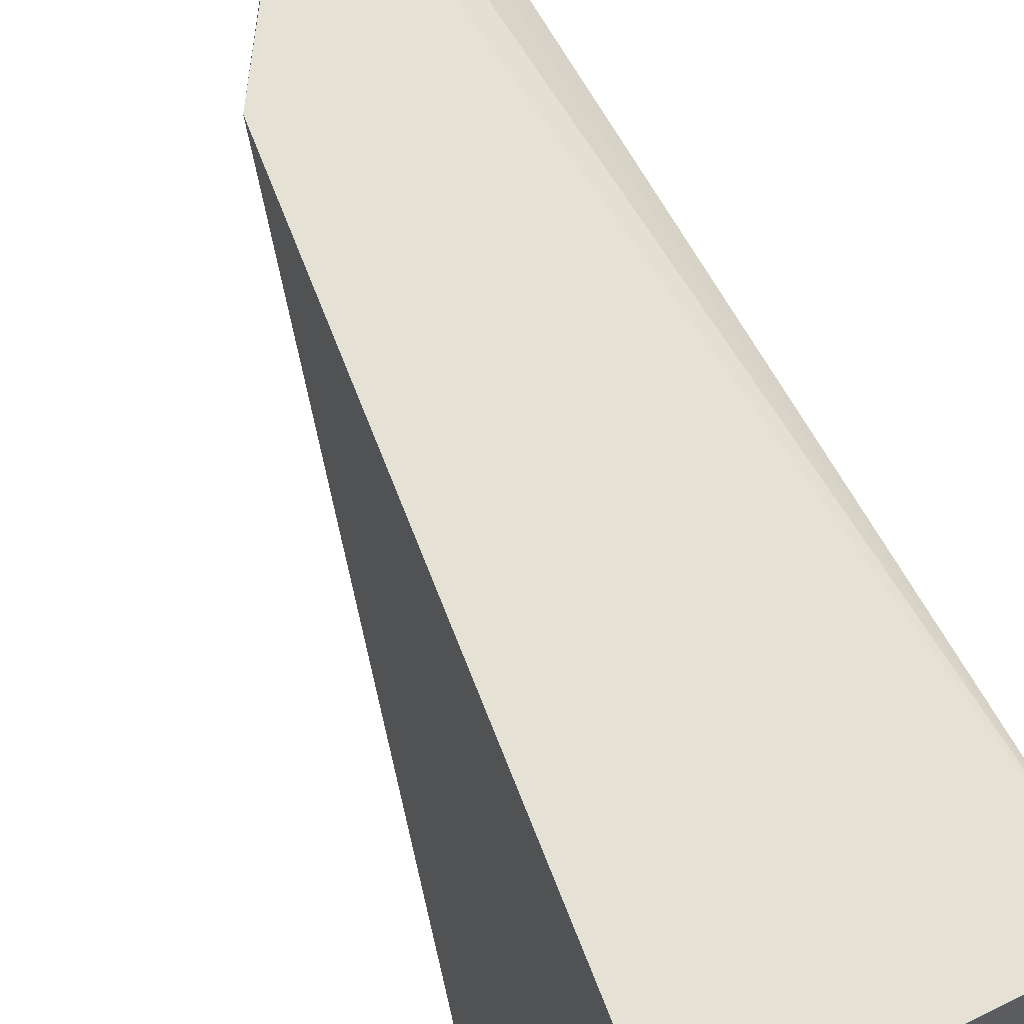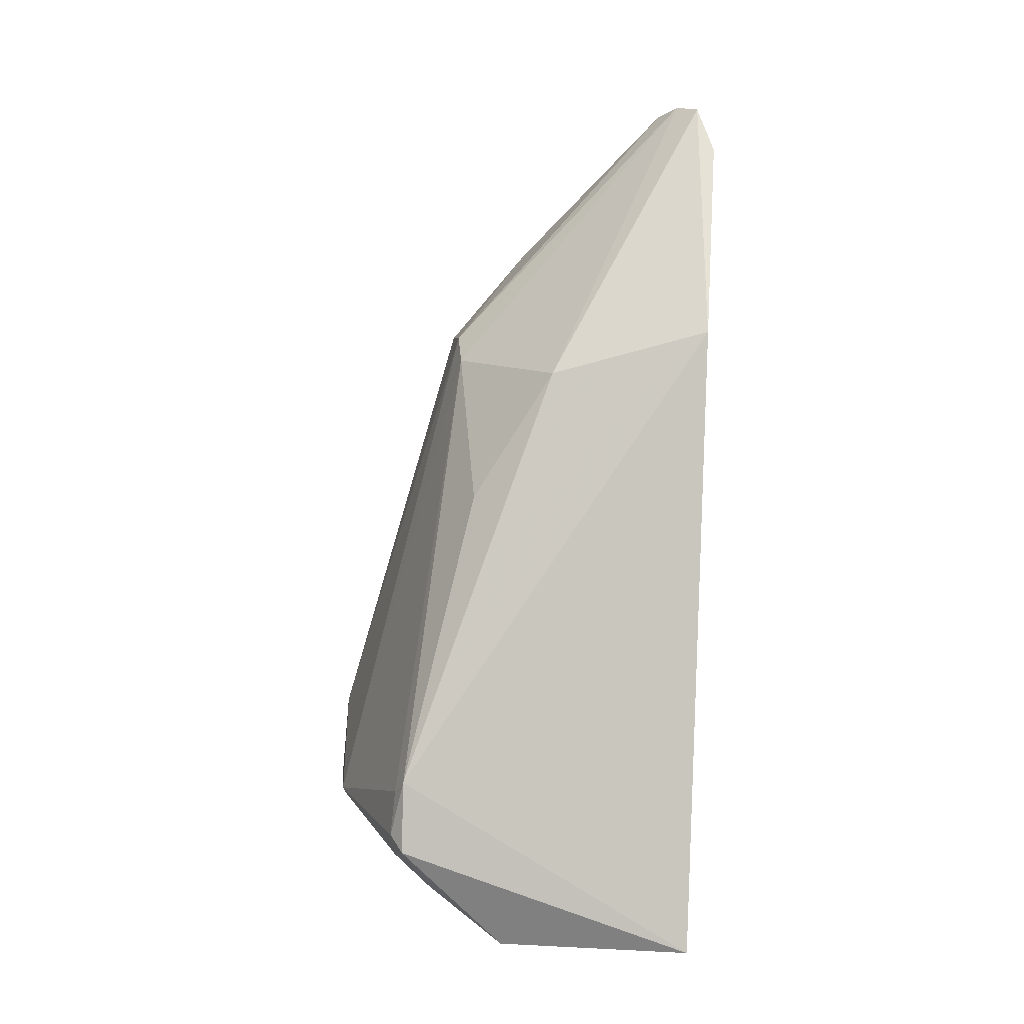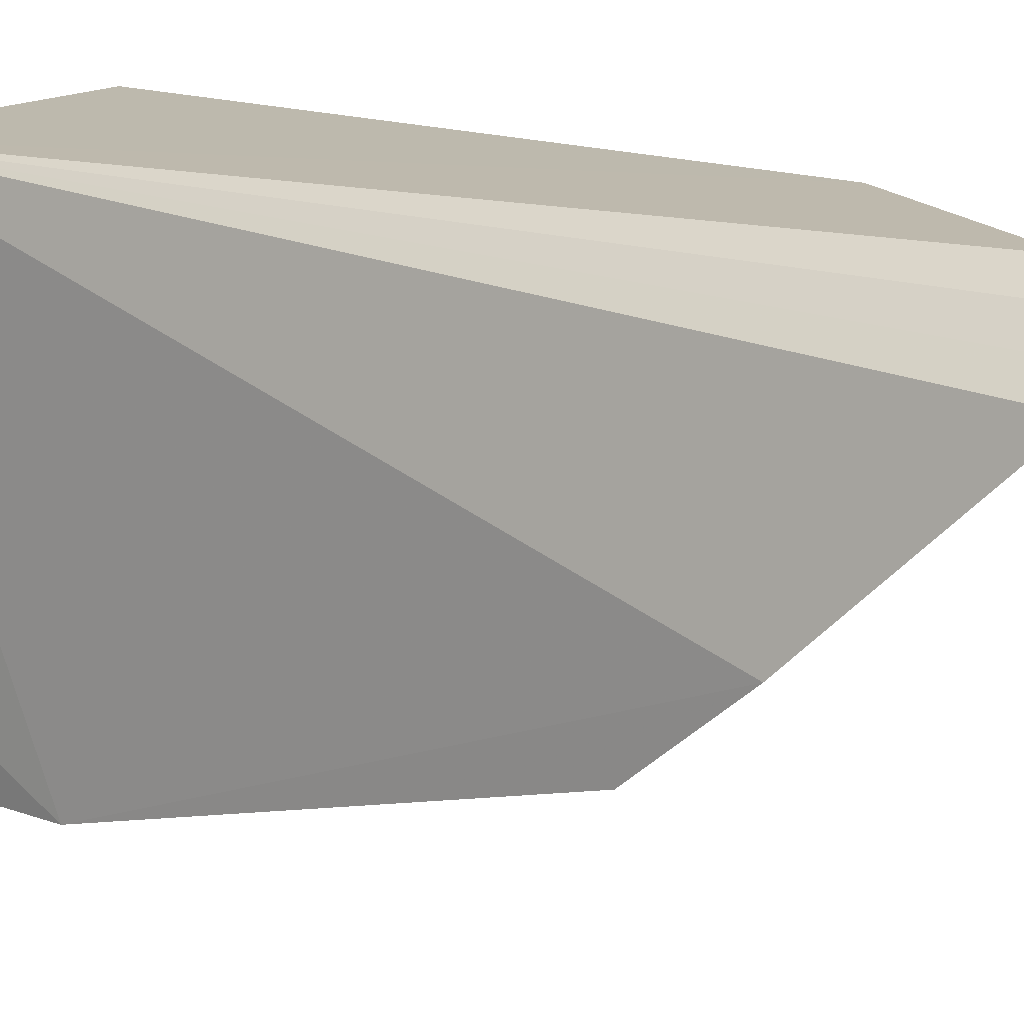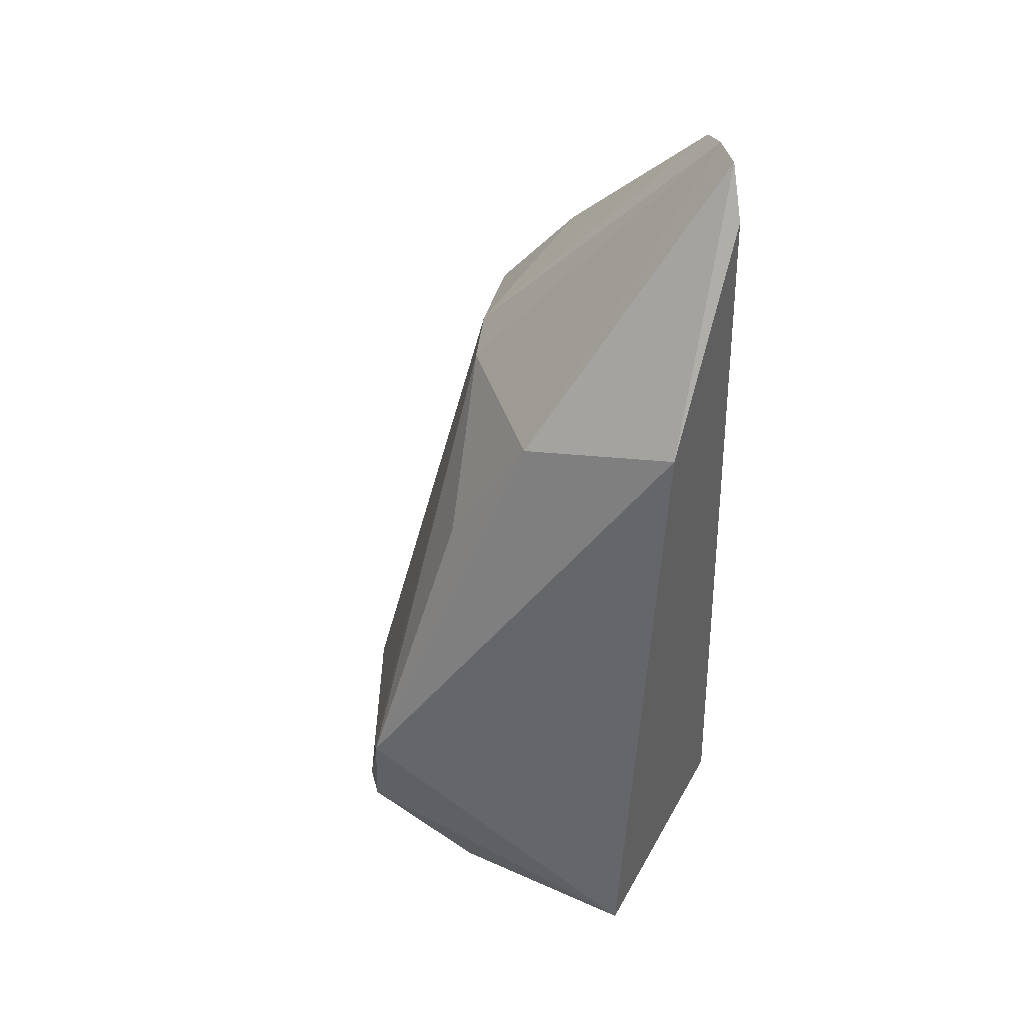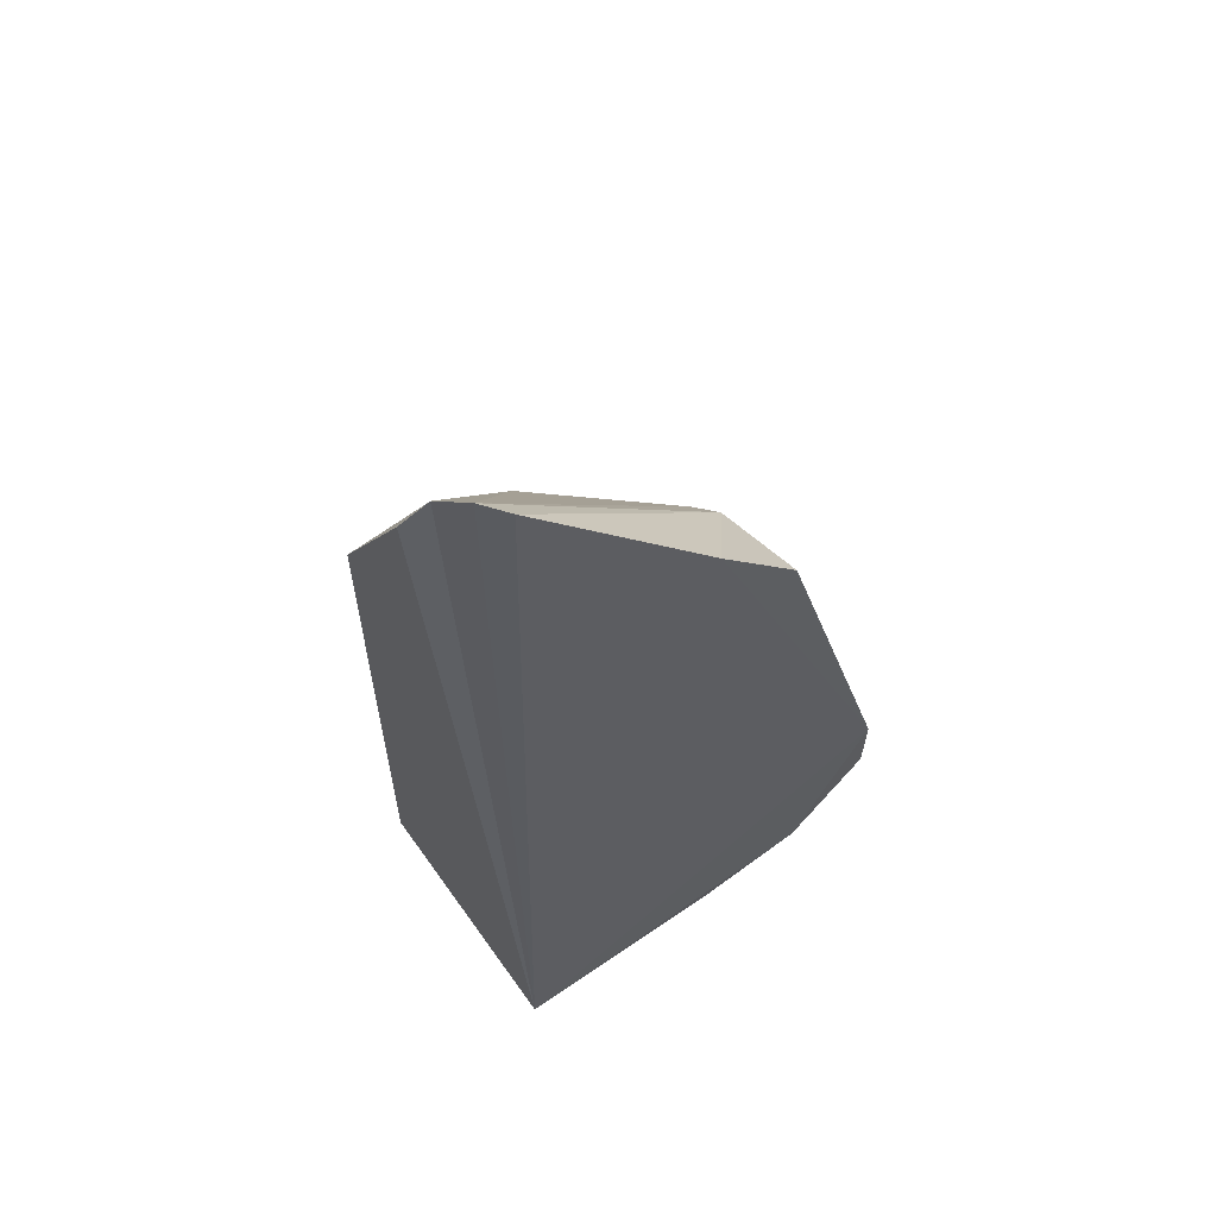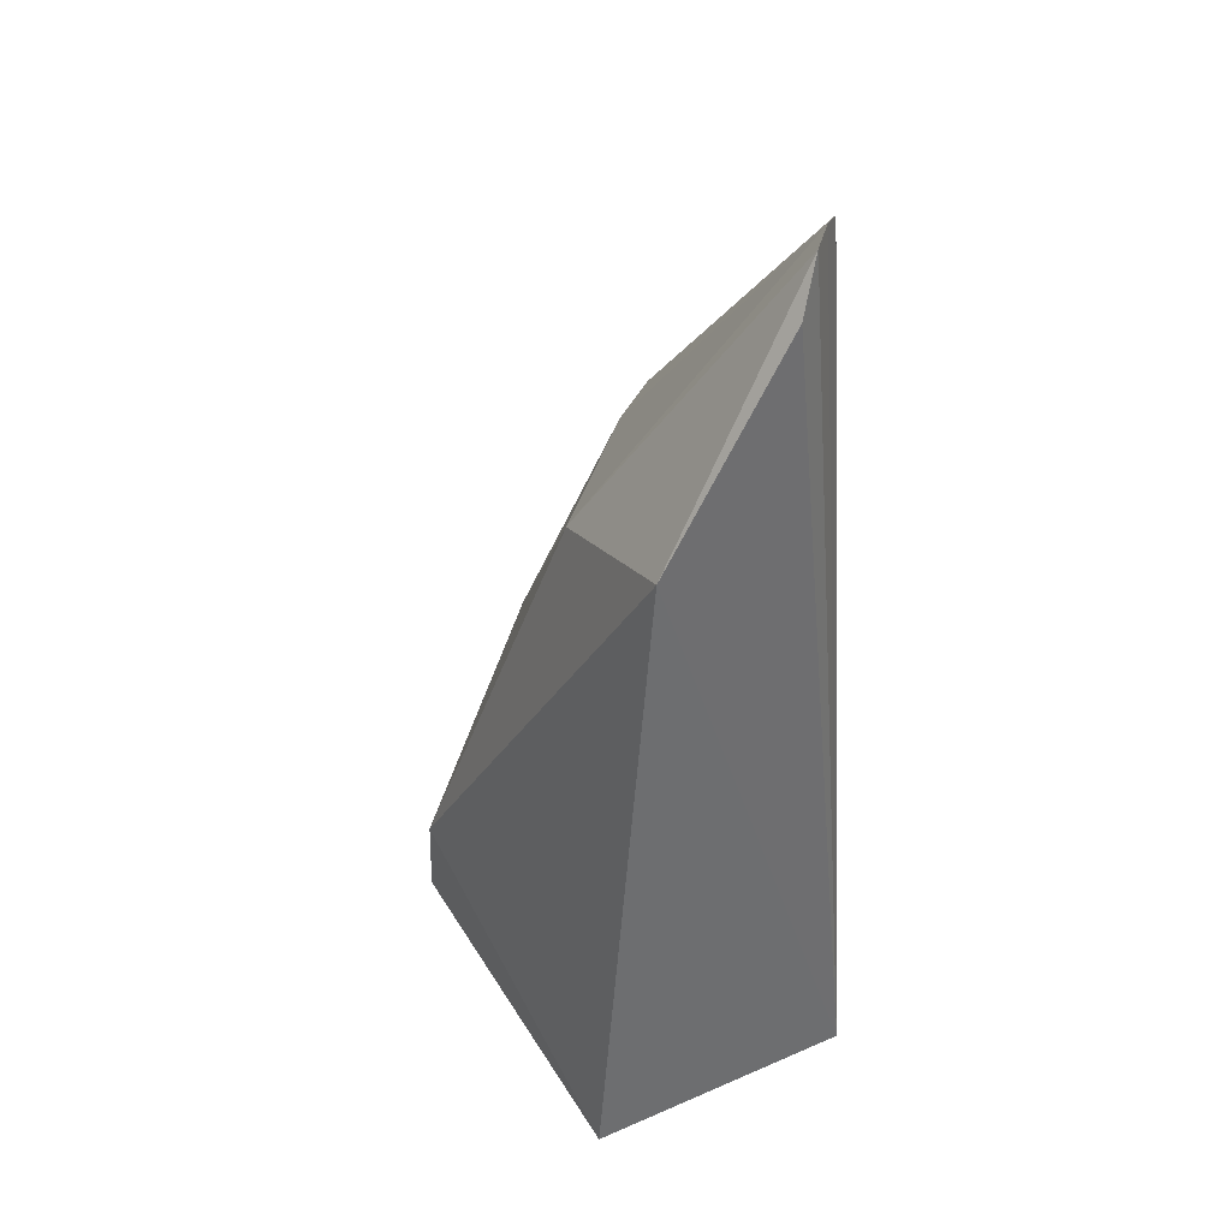
<metadata>
{"format":"obj","ext":"obj","renderer":"f3d","projection":"perspective","resolution":1024,"background":"white","views":[{"elev":62.9,"azim":155.2,"up":"+Y"},{"elev":3.3,"azim":95.5,"up":"+Z"},{"elev":16.6,"azim":-50.7,"up":"+Y"},{"elev":38.9,"azim":116.1,"up":"+Z"},{"elev":60.1,"azim":-125.3,"up":"+Z"},{"elev":36.2,"azim":151.8,"up":"+Z"}]}
</metadata>
<code>
v 0.1321 -0.3522 -0.4222
v 0.2398 -0.3134 -0.4591
v 0.1623 -0.3027 -0.2757
v 0.172 -0.2049 -0.206
v 0.1368 -0.2125 -0.4923
v 0.2113 -0.2625 -0.2902
v 0.1343 -0.2803 -0.2424
v 0.174 -0.3468 -0.45
v 0.2275 -0.2134 -0.4957
v 0.2395 -0.3129 -0.4342
v 0.1565 -0.2189 -0.1878
v 0.1338 -0.3082 -0.2747
v 0.1343 -0.3258 -0.4805
v 0.2124 -0.207 -0.2756
v 0.2124 -0.2909 -0.3348
v 0.2353 -0.3182 -0.4537
v 0.2345 -0.3166 -0.4383
v 0.1642 -0.2112 -0.1898
v 0.1733 -0.3004 -0.2846
v 0.1493 -0.226 -0.1901
v 0.1344 -0.3543 -0.452
v 0.1367 -0.2888 -0.4923
v 0.2245 -0.2801 -0.495
v 0.1736 -0.3459 -0.4521
v 0.1512 -0.3015 -0.4903
v 0.1773 -0.321 -0.4756
v 0.2083 -0.2918 -0.4902
v 0.2228 -0.3061 -0.4752
v 0.2216 -0.3188 -0.4641
f 7 5 1
f 8 3 1
f 10 2 9
f 12 7 1
f 12 1 3
f 12 3 7
f 13 1 5
f 14 9 5
f 14 5 4
f 14 10 9
f 14 6 10
f 15 10 6
f 16 8 2
f 16 2 10
f 17 16 10
f 17 8 16
f 18 11 6
f 18 4 5
f 18 5 11
f 18 14 4
f 18 6 14
f 19 11 3
f 19 6 11
f 19 15 6
f 19 10 15
f 19 17 10
f 19 3 8
f 19 8 17
f 20 7 3
f 20 3 11
f 20 11 5
f 20 5 7
f 21 8 1
f 21 1 13
f 22 13 5
f 22 5 9
f 23 9 2
f 23 22 9
f 24 21 13
f 24 8 21
f 25 23 13
f 25 13 22
f 25 22 23
f 26 24 13
f 27 26 13
f 27 13 23
f 28 23 2
f 28 27 23
f 28 26 27
f 29 28 2
f 29 24 26
f 29 26 28
f 29 2 8
f 29 8 24

</code>
